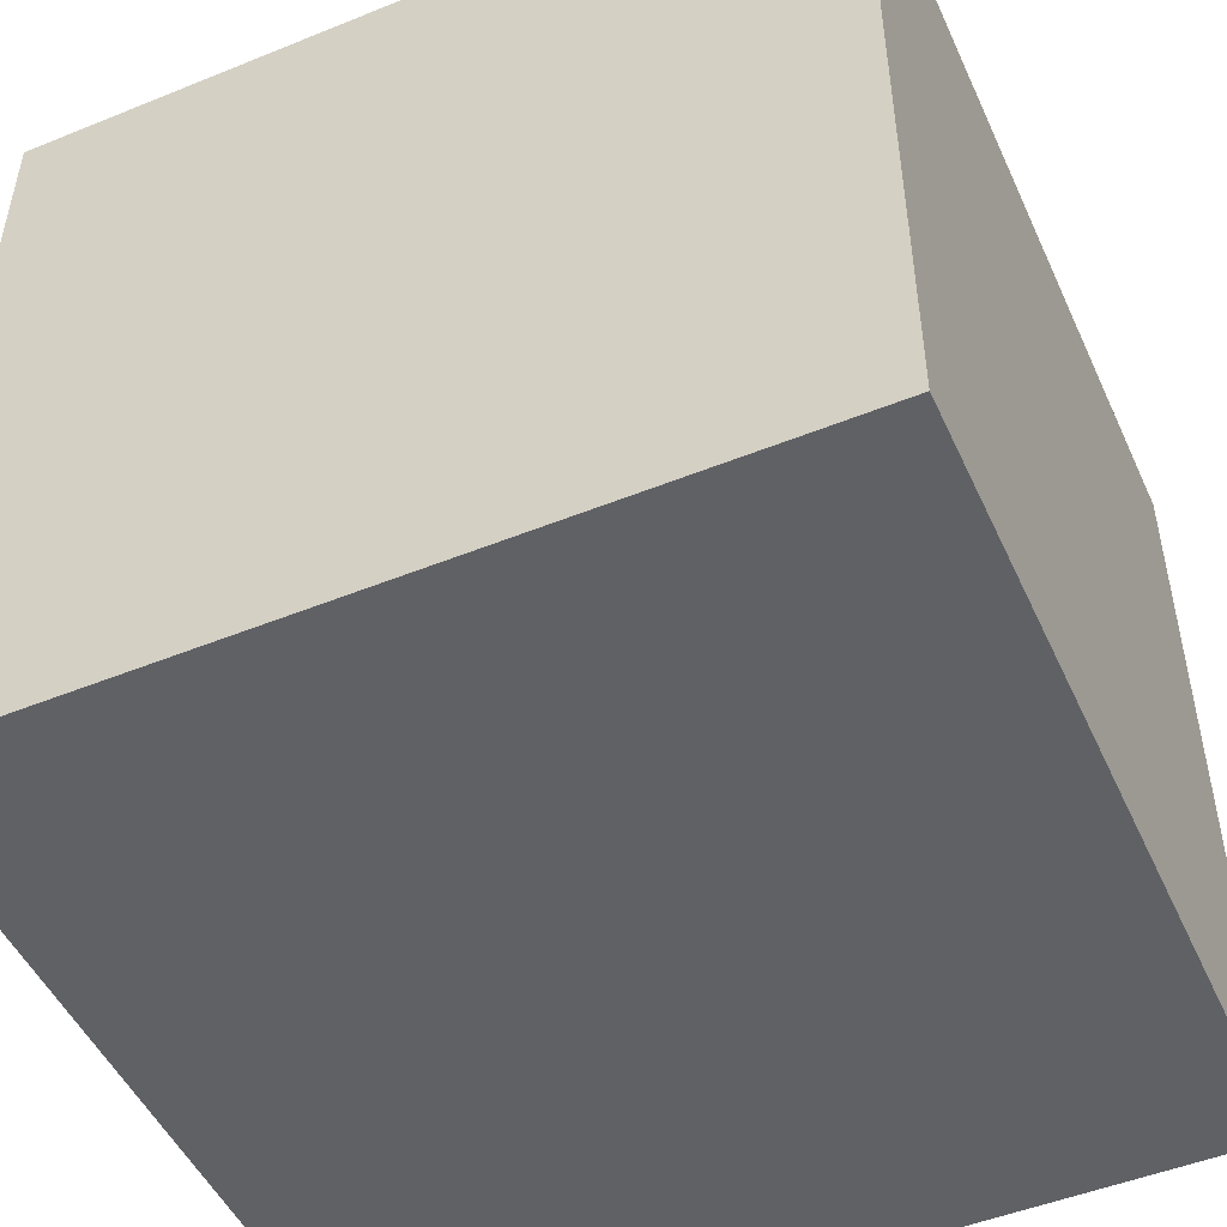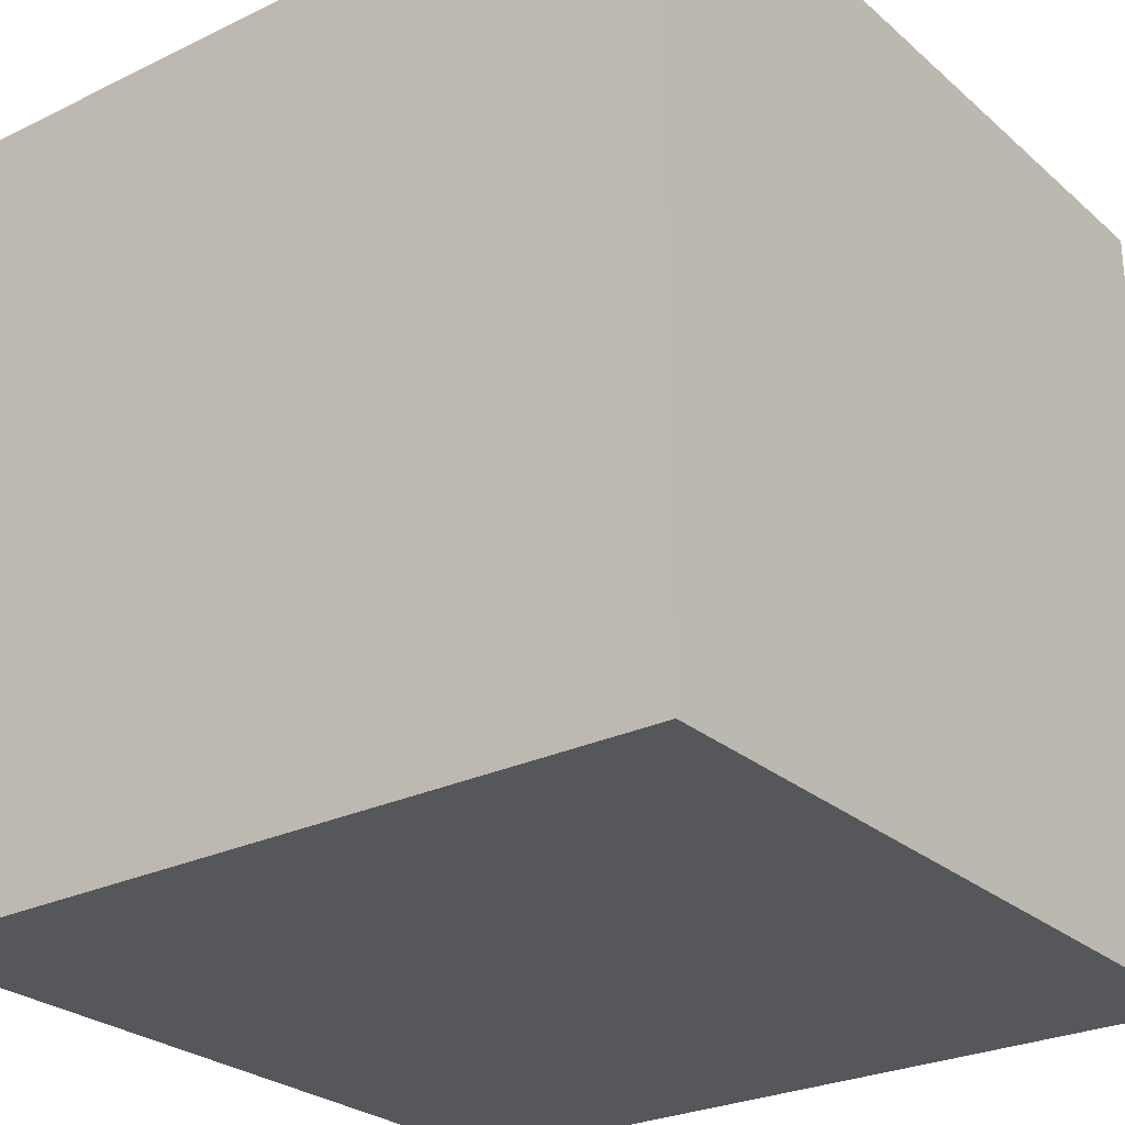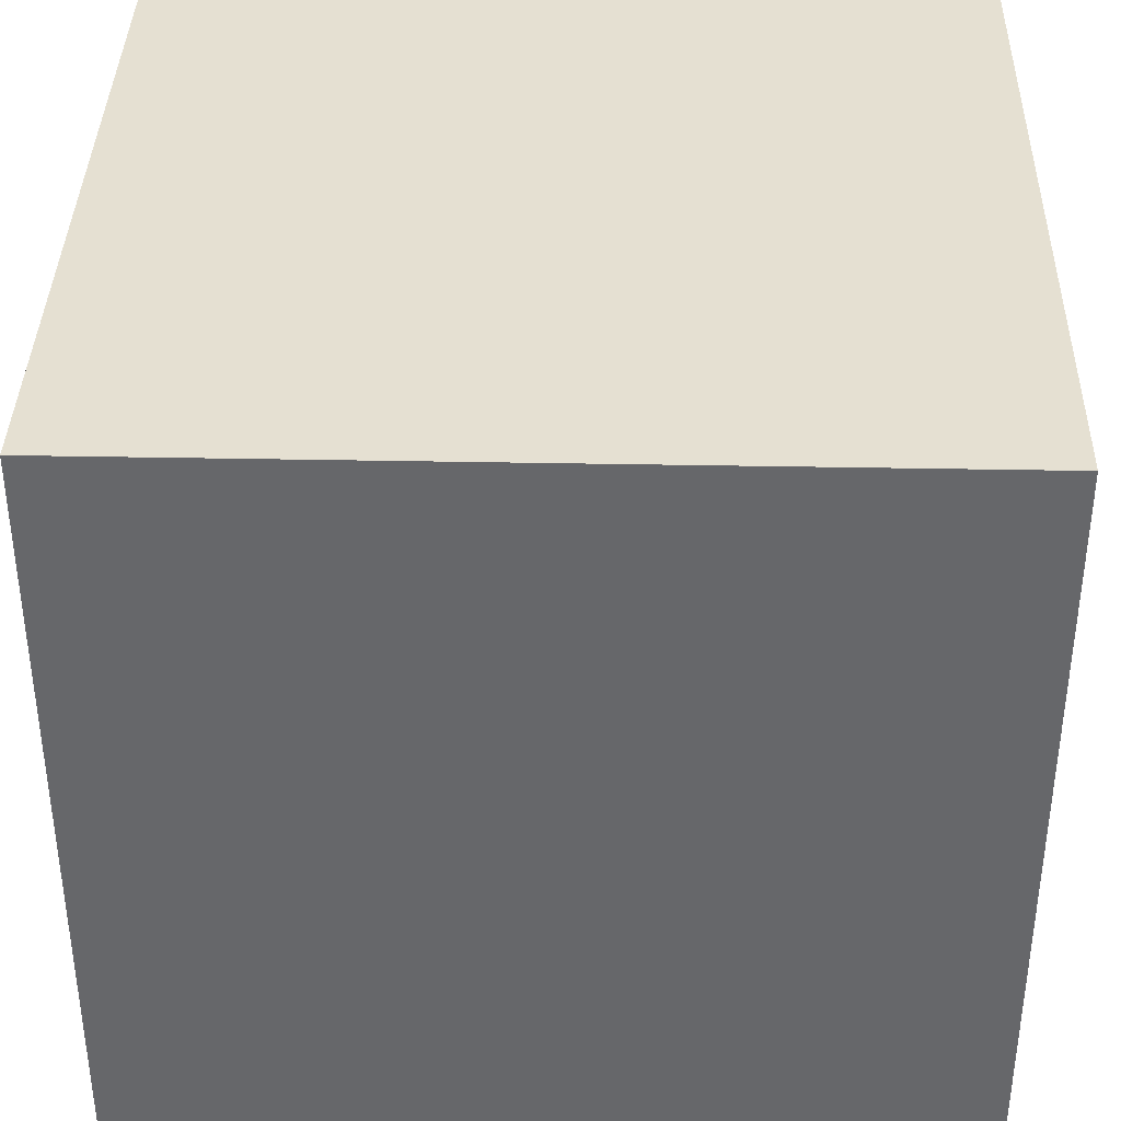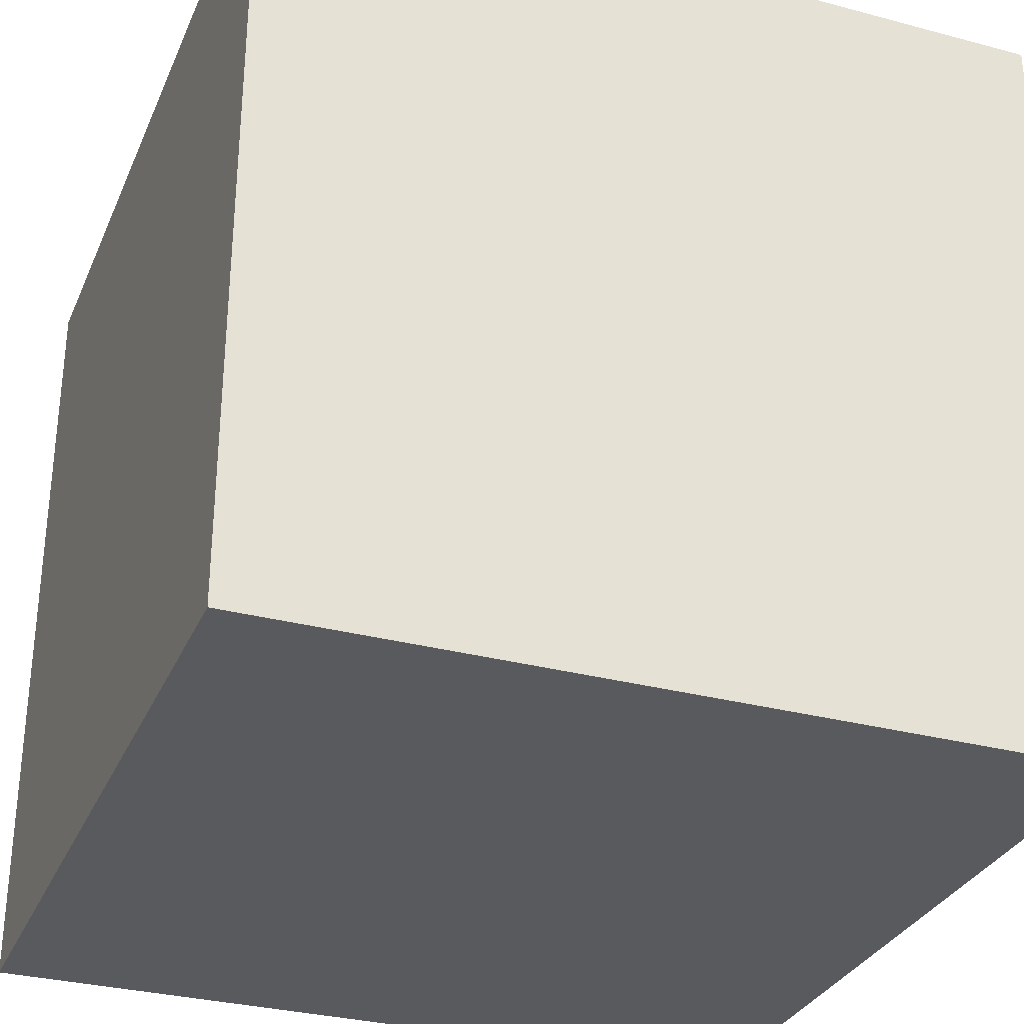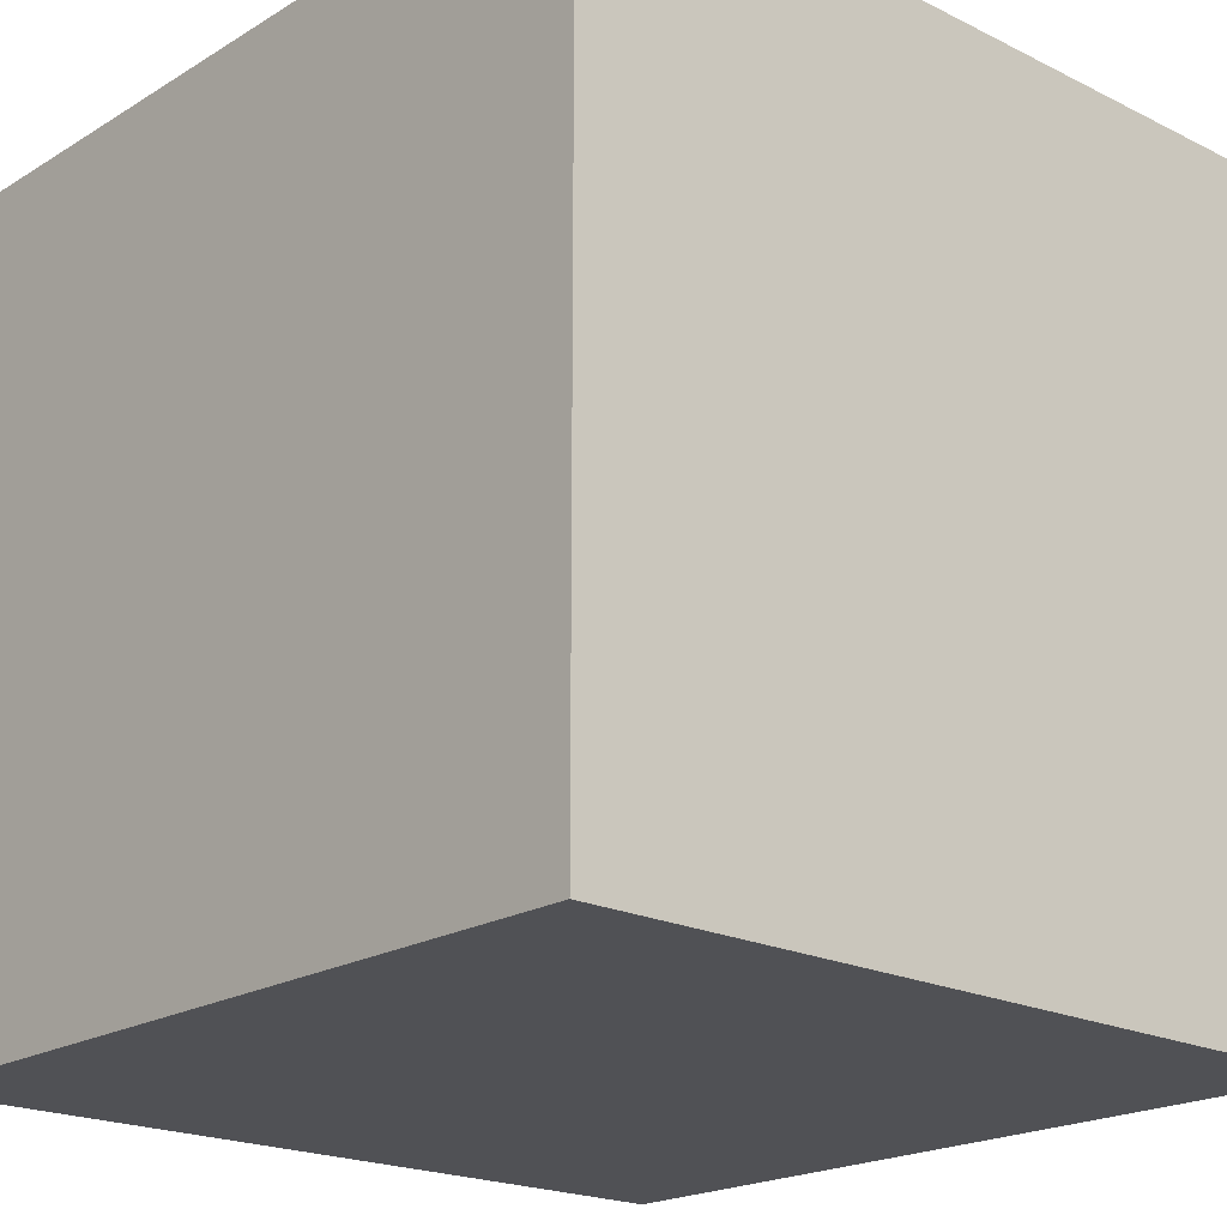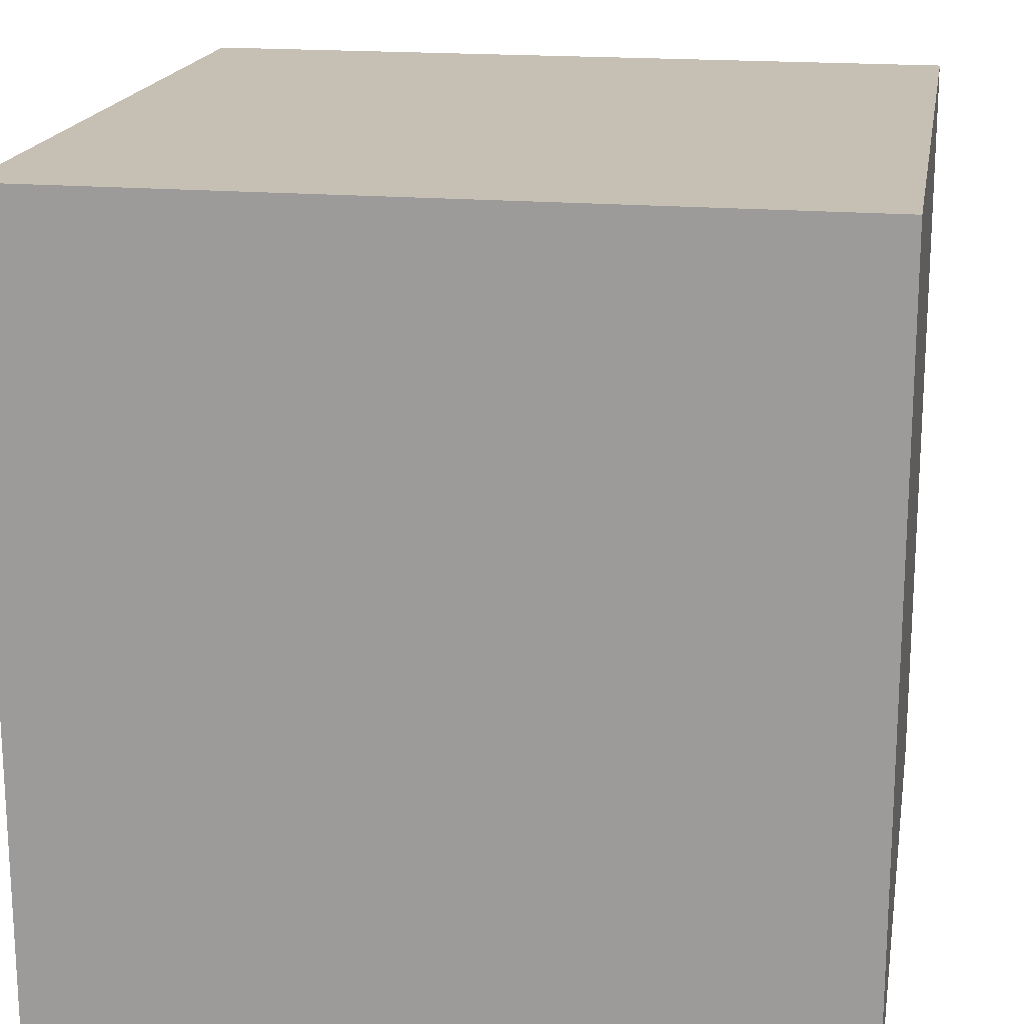
<metadata>
{"format":"obj","ext":"obj","renderer":"f3d","projection":"perspective","resolution":1024,"background":"white","views":[{"elev":-49.5,"azim":-155.9,"up":"+Y"},{"elev":-26.6,"azim":-52.9,"up":"+Y"},{"elev":37.8,"azim":91.4,"up":"+Z"},{"elev":-31.4,"azim":-110.7,"up":"+Y"},{"elev":-20.2,"azim":-42.2,"up":"+Y"},{"elev":18.1,"azim":-80.3,"up":"+Y"}]}
</metadata>
<code>
o Cube
v 1 2.249 -1
v 1 0.2493 -1
v 1 2.249 1
v 1 0.2493 1
v -1 2.249 -1
v -1 0.2493 -1
v -1 2.249 1
v -1 0.2493 1
g Cube_Cube_Material
f 5 3 1
f 3 8 4
f 7 6 8
f 2 8 6
f 1 4 2
f 5 2 6
f 5 7 3
f 3 7 8
f 7 5 6
f 2 4 8
f 1 3 4
f 5 1 2

</code>
